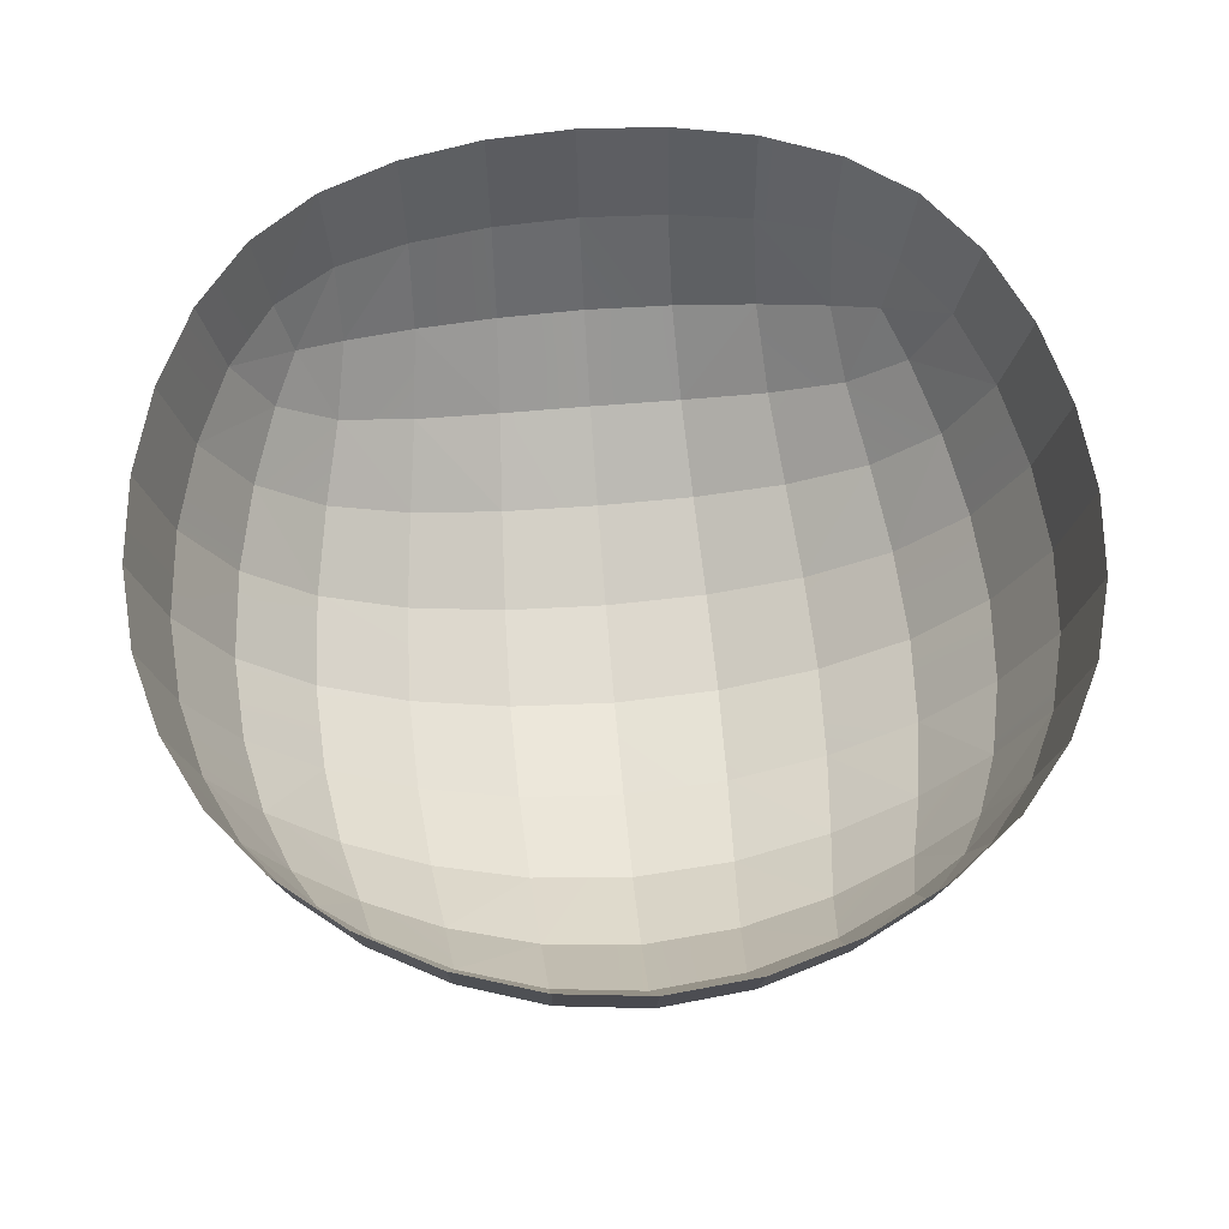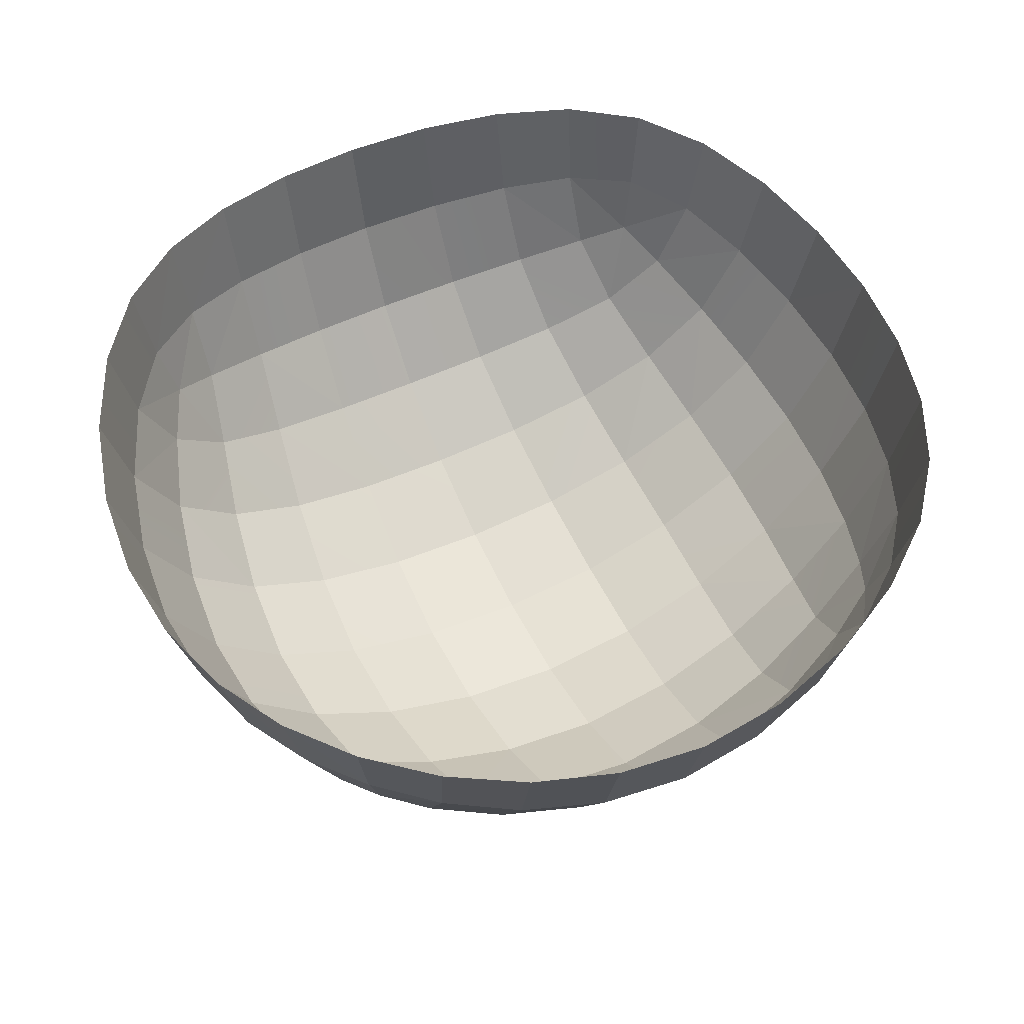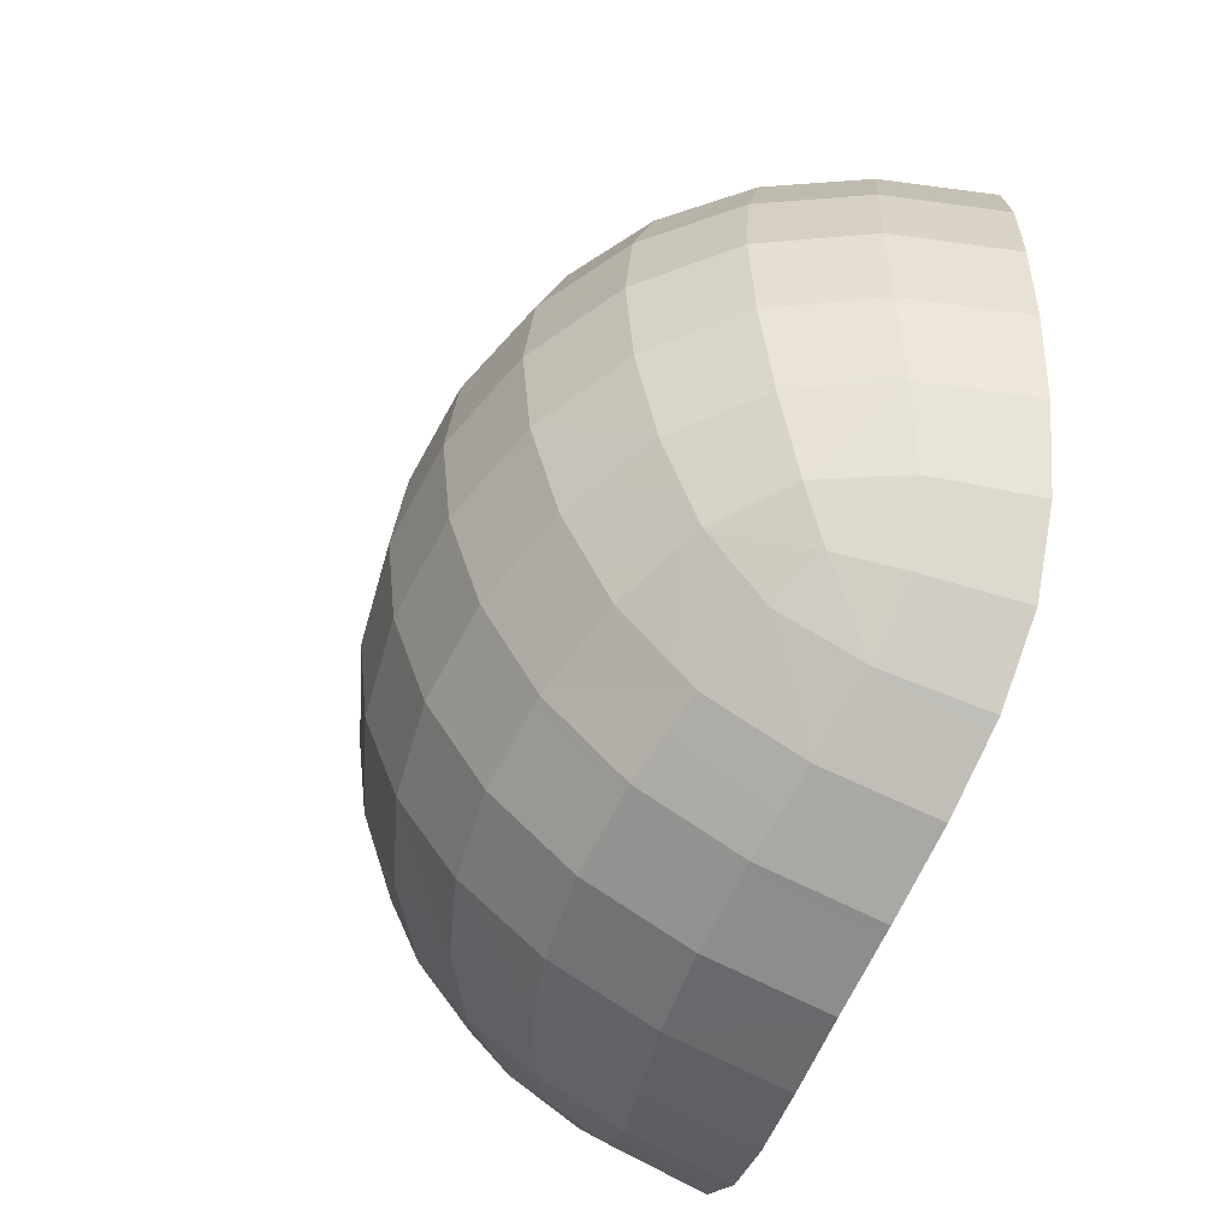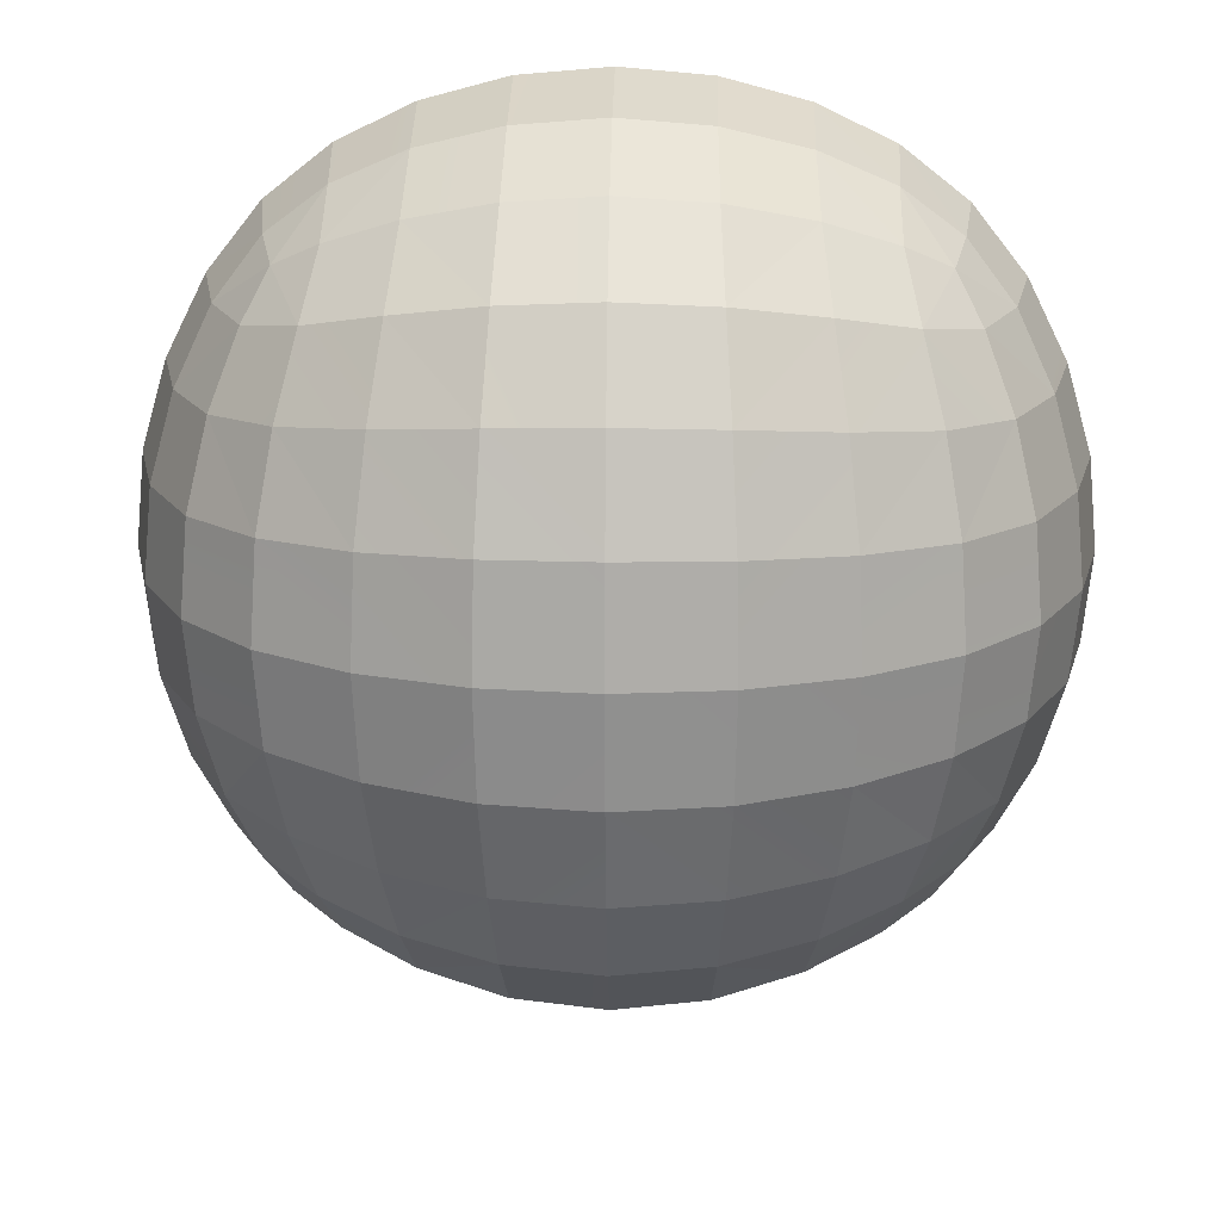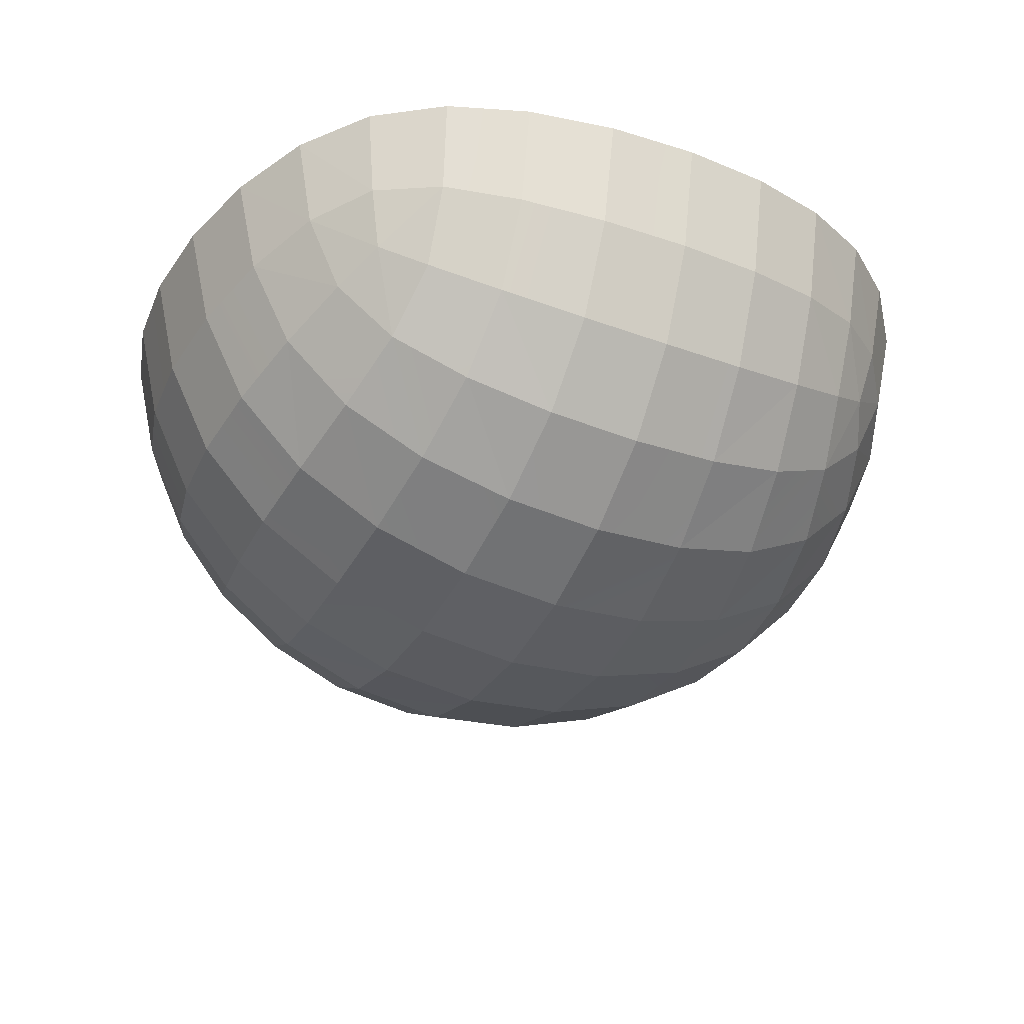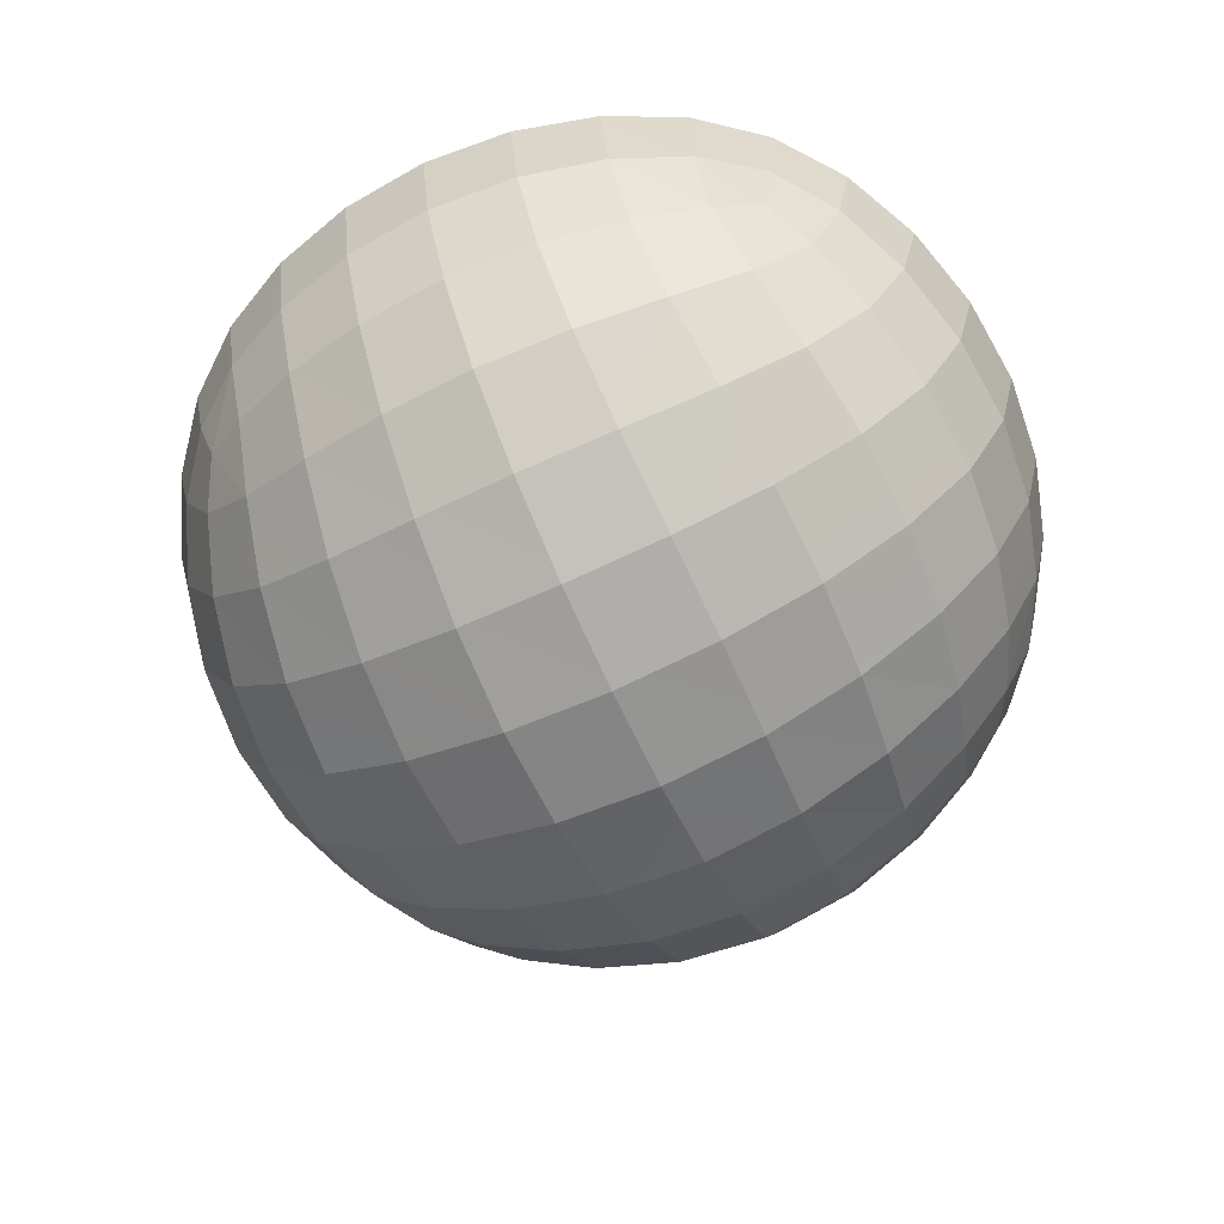
<metadata>
{"format":"obj","ext":"obj","renderer":"f3d","projection":"perspective","resolution":1024,"background":"white","views":[{"elev":63.7,"azim":-4.9,"up":"+Y"},{"elev":56.0,"azim":-25.5,"up":"+Y"},{"elev":-56.1,"azim":68.8,"up":"+Z"},{"elev":19.0,"azim":1.3,"up":"+Z"},{"elev":-36.4,"azim":64.5,"up":"+Y"},{"elev":-69.8,"azim":-155.4,"up":"+Y"}]}
</metadata>
<code>
o Cube.001
v 0.3476 -0.3926 0.4964
v 0.2469 -0.269 0.5783
v 0.2441 -0.4178 0.5448
v 0.1264 -0.2818 0.6122
v 0.1259 -0.4382 0.5762
v 0 -0.2872 0.624
v 0 -0.4463 0.5875
v -0.1259 -0.4382 0.5762
v -0.1264 -0.2818 0.6122
v -0.2441 -0.4178 0.5448
v -0.2469 -0.269 0.5783
v -0.3476 -0.3926 0.4964
v 0.4116 -0.4655 0.4116
v 0.3464 -0.5031 0.4458
v 0.4319 -0.3788 0.4319
v 0.356 -0.255 0.5239
v -0.356 -0.255 0.5239
v -0.4319 -0.3788 0.4319
v -0.4116 -0.4655 0.4116
v -0.3464 -0.5031 0.4458
v -0.2465 -0.5435 0.4831
v -0.1278 -0.572 0.5099
v 0 -0.5827 0.5199
v 0.1278 -0.572 0.5099
v 0.2465 -0.5435 0.4831
v -0.4964 -0.3926 0.3476
v -0.5783 -0.269 0.2469
v -0.5448 -0.4178 0.2441
v -0.6122 -0.2818 0.1264
v -0.5762 -0.4382 0.1259
v -0.624 -0.2872 -0
v -0.5875 -0.4463 -0
v -0.5762 -0.4382 -0.1259
v -0.6122 -0.2818 -0.1264
v -0.5448 -0.4178 -0.2441
v -0.5783 -0.269 -0.2469
v -0.4964 -0.3926 -0.3476
v -0.4458 -0.5031 0.3464
v -0.5239 -0.255 0.356
v -0.5239 -0.255 -0.356
v -0.4319 -0.3788 -0.4319
v -0.4116 -0.4655 -0.4116
v -0.4458 -0.5031 -0.3464
v -0.4831 -0.5435 -0.2465
v -0.5099 -0.572 -0.1278
v -0.5199 -0.5827 -0
v -0.5099 -0.572 0.1278
v -0.4831 -0.5435 0.2465
v -0.3651 -0.5836 -0.3651
v -0.275 -0.7103 -0.275
v -0.3913 -0.641 -0.2585
v -0.2585 -0.641 -0.3913
v -0.1417 -0.7525 -0.2887
v -0.1338 -0.6772 -0.4119
v 0 -0.7668 -0.2943
v 0.1338 -0.6772 -0.4119
v 0 -0.69 -0.42
v 0.2585 -0.641 -0.3913
v 0.1417 -0.7525 -0.2887
v 0.3651 -0.5836 -0.3651
v 0.275 -0.7103 -0.275
v -0.2887 -0.7525 -0.1417
v -0.4119 -0.6772 -0.1338
v -0.1486 -0.7978 -0.1486
v 0 -0.813 -0.1514
v 0.1486 -0.7978 -0.1486
v 0.3913 -0.641 -0.2585
v 0.2887 -0.7525 -0.1417
v -0.2943 -0.7668 -0
v -0.42 -0.69 -0
v -0.1514 -0.813 -0
v 0 -0.8284 -0
v 0.1514 -0.813 -0
v 0.4119 -0.6772 -0.1338
v 0.2943 -0.7668 -0
v -0.4119 -0.6772 0.1338
v -0.2887 -0.7525 0.1417
v -0.1486 -0.7978 0.1486
v 0.1486 -0.7978 0.1486
v 0 -0.813 0.1514
v 0.2887 -0.7525 0.1417
v 0.4119 -0.6772 0.1338
v -0.3913 -0.641 0.2585
v -0.275 -0.7103 0.275
v -0.1417 -0.7525 0.2887
v 0.1417 -0.7525 0.2887
v 0 -0.7668 0.2943
v 0.275 -0.7103 0.275
v 0.3913 -0.641 0.2585
v -0.3651 -0.5836 0.3651
v -0.2585 -0.641 0.3913
v -0.1338 -0.6772 0.4119
v 0.1338 -0.6772 0.4119
v 0 -0.69 0.42
v 0.2585 -0.641 0.3913
v 0.3651 -0.5836 0.3651
v -0.2465 -0.5435 -0.4831
v -0.3464 -0.5031 -0.4458
v -0.1278 -0.572 -0.5099
v 0.1278 -0.572 -0.5099
v 0 -0.5827 -0.5199
v 0.2465 -0.5435 -0.4831
v 0.4116 -0.4655 -0.4116
v 0.3464 -0.5031 -0.4458
v 0.4831 -0.5435 -0.2465
v 0.5099 -0.572 -0.1278
v 0.42 -0.69 -0
v 0.5099 -0.572 0.1278
v 0.4831 -0.5435 0.2465
v 0.4964 -0.3926 -0.3476
v 0.5783 -0.269 -0.2469
v 0.5448 -0.4178 -0.2441
v 0.6122 -0.2818 -0.1264
v 0.5762 -0.4382 -0.1259
v 0.624 -0.2872 -0
v 0.5875 -0.4463 -0
v 0.5762 -0.4382 0.1259
v 0.6122 -0.2818 0.1264
v 0.5448 -0.4178 0.2441
v 0.5783 -0.269 0.2469
v 0.4964 -0.3926 0.3476
v 0.4458 -0.5031 -0.3464
v 0.4319 -0.3788 -0.4319
v 0.5239 -0.255 -0.356
v 0.5239 -0.255 0.356
v 0.4458 -0.5031 0.3464
v 0.5199 -0.5827 -0
v -0.3476 -0.3926 -0.4964
v -0.2469 -0.269 -0.5783
v -0.2441 -0.4178 -0.5448
v -0.1264 -0.2818 -0.6122
v -0.1259 -0.4382 -0.5762
v 0 -0.2872 -0.624
v 0 -0.4463 -0.5875
v 0.1259 -0.4382 -0.5762
v 0.1264 -0.2818 -0.6122
v 0.2441 -0.4178 -0.5448
v 0.2469 -0.269 -0.5783
v 0.3476 -0.3926 -0.4964
v -0.356 -0.255 -0.5239
v 0.356 -0.255 -0.5239
v 0.4495 -0.2482 0.4495
v -0.4495 -0.2482 0.4495
v -0.4495 -0.2482 -0.4495
v 0.4495 -0.2482 -0.4495
f 1 2 3
f 3 4 5
f 5 6 7
f 6 8 7
f 9 10 8
f 11 12 10
f 13 1 14
f 15 16 1
f 17 18 12
f 12 19 20
f 10 20 21
f 8 21 22
f 7 22 23
f 24 7 23
f 25 5 24
f 14 3 25
f 26 27 28
f 28 29 30
f 30 31 32
f 31 33 32
f 34 35 33
f 36 37 35
f 19 26 38
f 18 39 26
f 40 41 37
f 37 42 43
f 35 43 44
f 33 44 45
f 32 45 46
f 47 32 46
f 48 30 47
f 38 28 48
f 49 50 51
f 52 53 50
f 54 55 53
f 56 55 57
f 58 59 56
f 60 61 58
f 51 62 63
f 50 64 62
f 53 65 64
f 59 65 55
f 61 66 59
f 67 68 61
f 63 69 70
f 62 71 69
f 64 72 71
f 66 72 65
f 68 73 66
f 74 75 68
f 69 76 70
f 71 77 69
f 72 78 71
f 72 79 80
f 73 81 79
f 75 82 81
f 77 83 76
f 78 84 77
f 80 85 78
f 80 86 87
f 79 88 86
f 81 89 88
f 84 90 83
f 85 91 84
f 87 92 85
f 87 93 94
f 86 95 93
f 88 96 95
f 42 49 43
f 97 49 98
f 97 54 52
f 99 57 54
f 100 57 101
f 102 56 100
f 102 60 58
f 103 60 104
f 60 105 67
f 105 74 67
f 106 107 74
f 107 108 82
f 82 109 89
f 109 96 89
f 96 13 14
f 96 25 95
f 93 25 24
f 94 24 23
f 94 22 92
f 92 21 91
f 90 21 20
f 90 19 38
f 48 90 38
f 76 48 47
f 70 47 46
f 45 70 46
f 44 63 45
f 49 44 43
f 110 111 112
f 112 113 114
f 114 115 116
f 115 117 116
f 118 119 117
f 120 121 119
f 103 110 122
f 123 124 110
f 125 15 121
f 121 13 126
f 119 126 109
f 117 109 108
f 116 108 127
f 106 116 127
f 105 114 106
f 122 112 105
f 128 129 130
f 130 131 132
f 132 133 134
f 133 135 134
f 136 137 135
f 138 139 137
f 42 128 98
f 41 140 128
f 141 123 139
f 139 103 104
f 137 104 102
f 135 102 100
f 134 100 101
f 99 134 101
f 97 132 99
f 98 130 97
f 1 16 2
f 3 2 4
f 5 4 6
f 6 9 8
f 9 11 10
f 11 17 12
f 13 15 1
f 15 142 16
f 17 143 18
f 12 18 19
f 10 12 20
f 8 10 21
f 7 8 22
f 24 5 7
f 25 3 5
f 14 1 3
f 26 39 27
f 28 27 29
f 30 29 31
f 31 34 33
f 34 36 35
f 36 40 37
f 19 18 26
f 18 143 39
f 40 144 41
f 37 41 42
f 35 37 43
f 33 35 44
f 32 33 45
f 47 30 32
f 48 28 30
f 38 26 28
f 49 52 50
f 52 54 53
f 54 57 55
f 56 59 55
f 58 61 59
f 60 67 61
f 51 50 62
f 50 53 64
f 53 55 65
f 59 66 65
f 61 68 66
f 67 74 68
f 63 62 69
f 62 64 71
f 64 65 72
f 66 73 72
f 68 75 73
f 74 107 75
f 69 77 76
f 71 78 77
f 72 80 78
f 72 73 79
f 73 75 81
f 75 107 82
f 77 84 83
f 78 85 84
f 80 87 85
f 80 79 86
f 79 81 88
f 81 82 89
f 84 91 90
f 85 92 91
f 87 94 92
f 87 86 93
f 86 88 95
f 88 89 96
f 42 98 49
f 97 52 49
f 97 99 54
f 99 101 57
f 100 56 57
f 102 58 56
f 102 104 60
f 103 122 60
f 60 122 105
f 105 106 74
f 106 127 107
f 107 127 108
f 82 108 109
f 109 126 96
f 96 126 13
f 96 14 25
f 93 95 25
f 94 93 24
f 94 23 22
f 92 22 21
f 90 91 21
f 90 20 19
f 48 83 90
f 76 83 48
f 70 76 47
f 45 63 70
f 44 51 63
f 49 51 44
f 110 124 111
f 112 111 113
f 114 113 115
f 115 118 117
f 118 120 119
f 120 125 121
f 103 123 110
f 123 145 124
f 125 142 15
f 121 15 13
f 119 121 126
f 117 119 109
f 116 117 108
f 106 114 116
f 105 112 114
f 122 110 112
f 128 140 129
f 130 129 131
f 132 131 133
f 133 136 135
f 136 138 137
f 138 141 139
f 42 41 128
f 41 144 140
f 141 145 123
f 139 123 103
f 137 139 104
f 135 137 102
f 134 135 100
f 99 132 134
f 97 130 132
f 98 128 130

</code>
